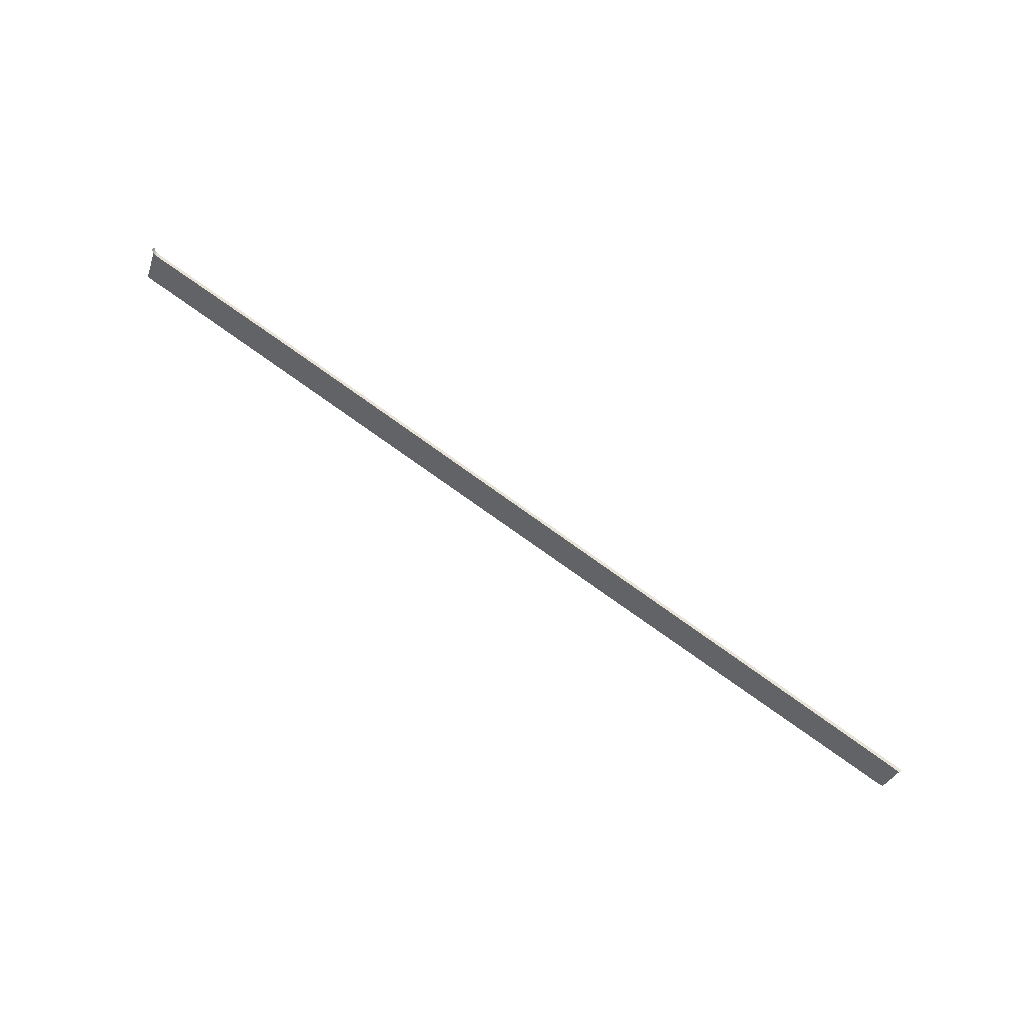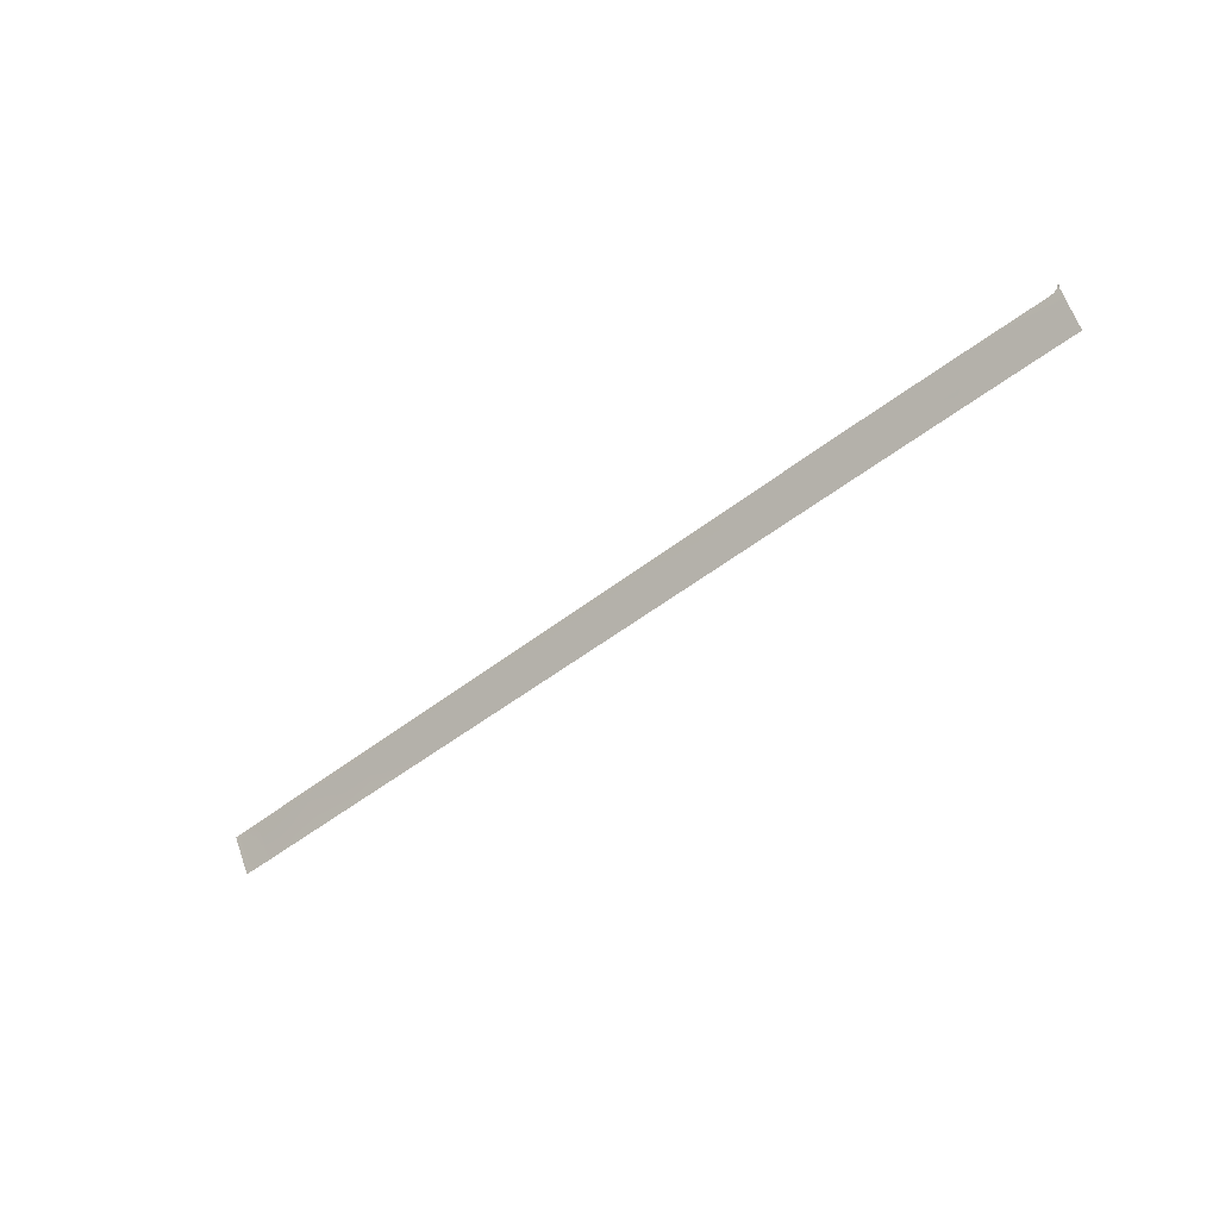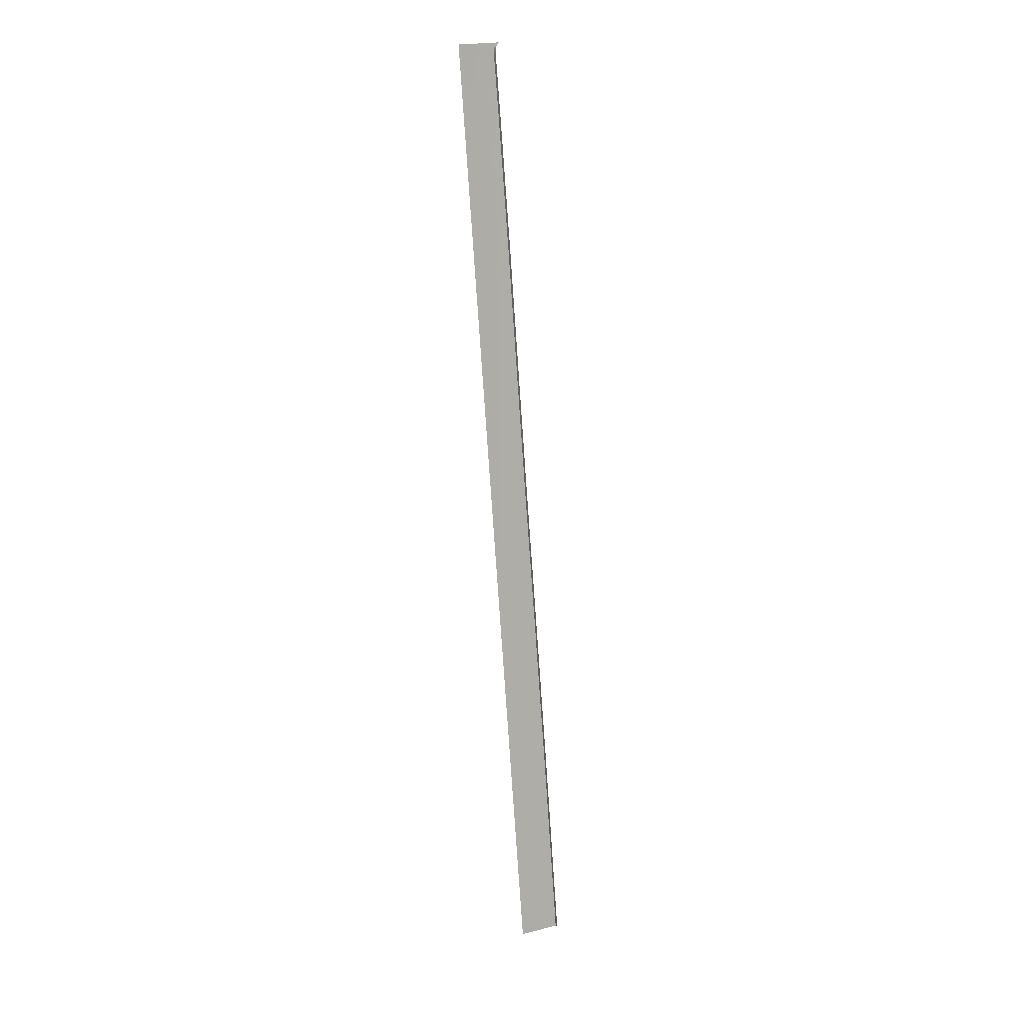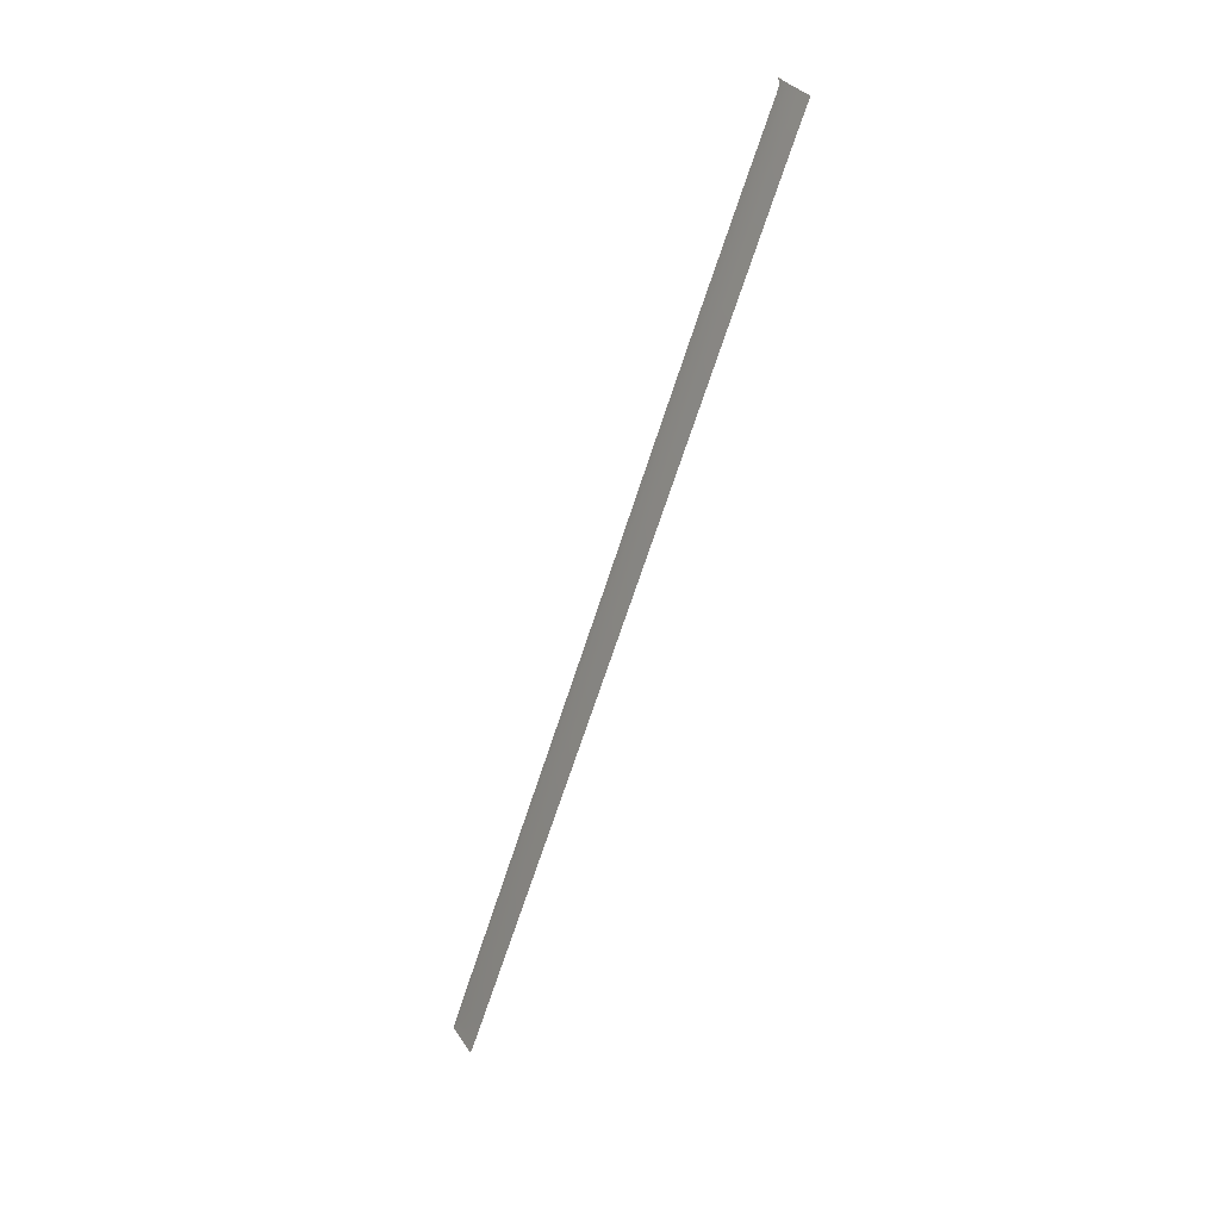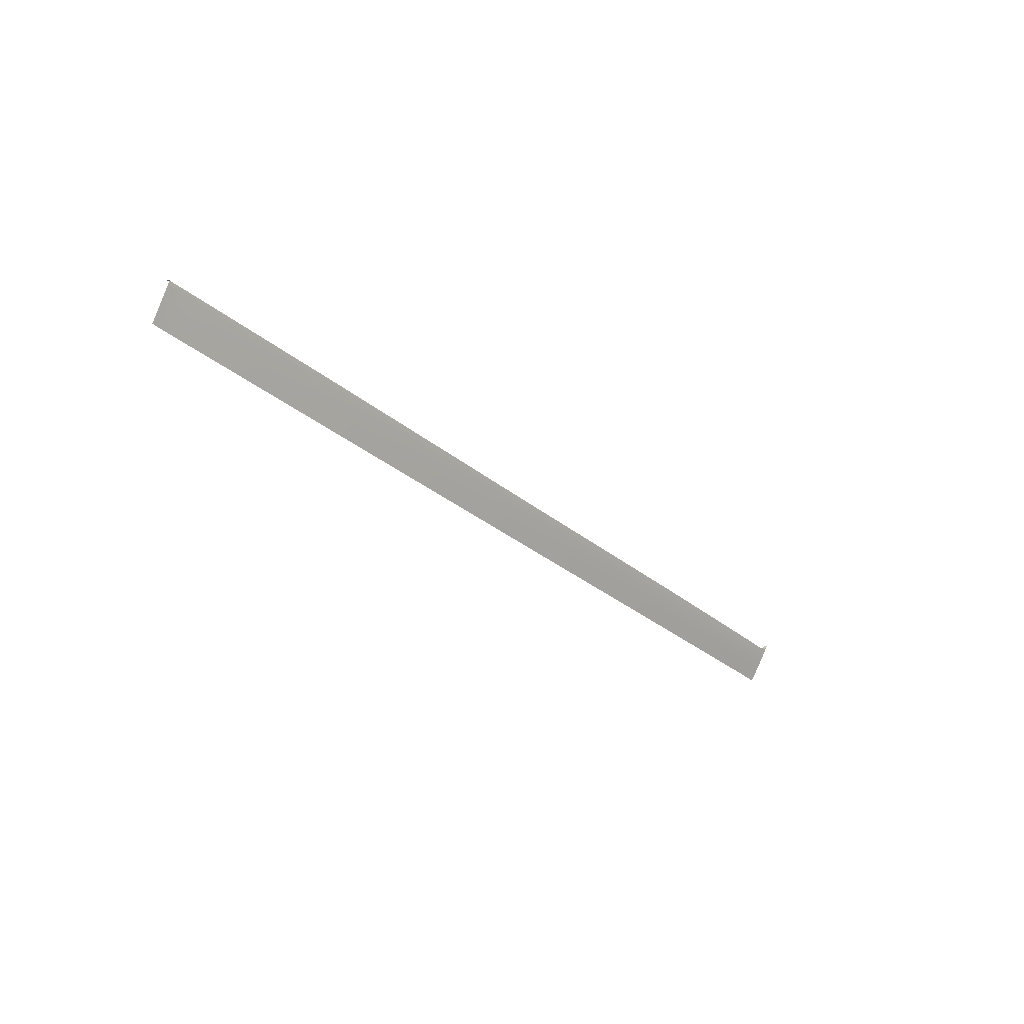
<metadata>
{"format":"obj","ext":"obj","renderer":"f3d","projection":"perspective","resolution":1024,"background":"white","views":[{"elev":78.9,"azim":-145.5,"up":"+Y"},{"elev":-50.0,"azim":40.0,"up":"+Y"},{"elev":-76.4,"azim":93.9,"up":"+Z"},{"elev":-66.1,"azim":71.5,"up":"+Y"},{"elev":-30.3,"azim":-51.1,"up":"+Y"}]}
</metadata>
<code>
v  101.8 -33.43 98.29
v  101.3 -34.1 97.9
v  101.8 -36.45 96.57
v  -92.89 -33.89 94.91
v  -92.88 -34.84 94.47
v  -88.67 -33.89 94.99
v  -88.66 -34.88 94.52
v  -60.83 -33.89 95.43
v  -66.4 -33.89 95.34
v  -60.83 -35.1 94.84
v  -66.39 -35.05 94.78
v  -27.12 -34 95.94
v  -32.73 -33.99 95.85
v  -27.12 -35.37 95.24
v  -32.73 -35.32 95.17
v  2.457 -34.14 96.4
v  -1.404 -34.12 96.34
v  2.457 -35.62 95.61
v  -1.404 -35.59 95.56
v  29.86 -34.18 96.86
v  25.29 -34.18 96.78
v  29.86 -35.87 95.93
v  25.29 -35.82 95.88
v  58.03 -34.21 97.29
v  53.33 -34.21 97.22
v  58.03 -36.12 96.22
v  53.33 -36.08 96.17
v  81.68 -36.32 96.43
v  81.68 -34.33 97.55
v  77.74 -36.29 96.4
v  77.74 -34.31 97.51
v  90.88 -34.4 97.63
v  90.88 -36.39 96.5
v  95.48 -34.43 97.66
v  95.48 -36.42 96.53
v  90.88 -41.78 92.96
v  95.48 -41.78 93.01
v  90.88 -39.09 94.73
v  95.48 -39.1 94.77
v  -104 -38.28 92.46
v  -103.8 -41.82 90.61
v  -101.2 -38.29 92.46
v  -101.1 -41.82 90.57
v  -88.59 -41.82 90.73
v  -88.63 -38.35 92.62
v  -92.75 -41.82 90.67
v  -92.81 -38.33 92.57
v  -60.82 -38.45 92.95
v  -66.38 -38.43 92.88
v  -60.82 -41.81 91.05
v  -66.37 -41.81 90.99
v  -32.73 -41.81 91.38
v  -27.12 -41.81 91.45
v  -32.73 -38.56 93.28
v  -27.12 -38.59 93.34
v  25.29 -41.8 92.13
v  29.86 -41.8 92.19
v  25.29 -38.81 94
v  29.86 -38.83 94.06
v  -1.404 -41.8 91.77
v  2.457 -41.8 91.82
v  -1.404 -38.69 93.67
v  2.457 -38.71 93.71
v  77.74 -41.79 92.81
v  81.68 -41.79 92.86
v  77.74 -39.04 94.61
v  81.68 -39.05 94.65
v  53.33 -41.79 92.5
v  58.03 -41.79 92.56
v  53.33 -38.93 94.34
v  58.03 -38.96 94.39
v  -104.2 -33.88 94.76
v  -104.2 -34.74 94.36
v  -103.7 -33.91 94.71
v  -101.3 -34.77 94.36
v  -101.3 -33.9 94.77
v  100.6 -34.35 97.76
v  99.46 -34.47 97.68
v  101.8 -41.78 93.05
v  101.8 -39.12 94.81
v  -97.11 -33.89 94.84
v  -97.09 -34.81 94.41
v  -96.91 -41.82 90.62
v  -97 -38.31 92.52
v  -71.97 -33.89 95.26
v  -71.96 -35.01 94.71
v  -71.93 -41.81 90.92
v  -71.94 -38.41 92.82
v  -77.54 -33.89 95.17
v  -77.53 -34.97 94.65
v  -77.48 -41.82 90.86
v  -77.5 -38.39 92.75
v  -83.11 -33.89 95.08
v  -83.1 -34.92 94.58
v  -83.03 -41.82 90.79
v  -83.06 -38.37 92.69
v  -38.35 -35.28 95.11
v  -38.35 -33.97 95.77
v  -38.35 -41.81 91.32
v  -38.35 -38.54 93.21
v  -43.97 -35.23 95.04
v  -43.97 -33.95 95.69
v  -43.97 -41.81 91.25
v  -43.97 -38.52 93.15
v  -49.59 -35.19 94.97
v  -49.59 -33.93 95.6
v  -49.58 -41.81 91.18
v  -49.59 -38.5 93.08
v  -55.21 -35.14 94.91
v  -55.21 -33.91 95.52
v  -55.2 -41.81 91.12
v  -55.2 -38.48 93.01
v  -5.258 -34.11 96.28
v  -5.258 -35.55 95.51
v  -5.258 -41.8 91.72
v  -5.258 -38.68 93.62
v  -8.794 -34.09 96.22
v  -8.794 -35.52 95.47
v  -8.794 -41.8 91.68
v  -8.794 -38.66 93.57
v  -12.66 -35.49 95.42
v  -12.66 -34.07 96.16
v  -12.66 -41.8 91.63
v  -12.66 -38.65 93.53
v  -16.44 -35.46 95.37
v  -16.44 -34.05 96.1
v  -16.44 -41.8 91.58
v  -16.44 -38.63 93.48
v  -21.51 -35.41 95.31
v  -21.51 -34.03 96.03
v  -21.51 -41.81 91.52
v  -21.51 -38.61 93.41
v  20.73 -34.17 96.7
v  20.73 -35.78 95.83
v  20.73 -41.8 92.07
v  20.73 -38.79 93.95
v  16.16 -34.16 96.63
v  16.16 -35.74 95.77
v  16.16 -41.8 92
v  16.16 -38.77 93.89
v  11.59 -34.16 96.55
v  11.59 -35.7 95.72
v  11.59 -41.8 91.94
v  11.59 -38.75 93.83
v  7.024 -34.15 96.47
v  7.024 -35.66 95.66
v  7.024 -41.8 91.88
v  7.024 -38.73 93.77
v  48.64 -34.2 97.15
v  48.64 -36.04 96.12
v  48.64 -41.79 92.44
v  48.64 -38.91 94.28
v  43.94 -34.2 97.07
v  43.94 -35.99 96.08
v  43.94 -41.79 92.38
v  43.94 -38.89 94.23
v  39.25 -34.19 97
v  39.25 -35.95 96.03
v  39.25 -41.79 92.31
v  39.25 -38.87 94.17
v  34.56 -34.19 96.93
v  34.56 -35.91 95.98
v  34.56 -41.8 92.25
v  34.56 -38.85 94.12
v  73.8 -36.26 96.36
v  73.8 -34.29 97.47
v  73.8 -41.79 92.76
v  73.8 -39.02 94.56
v  69.85 -36.22 96.33
v  69.85 -34.27 97.42
v  69.85 -41.79 92.71
v  69.85 -39.01 94.52
v  65.91 -36.19 96.29
v  65.91 -34.25 97.38
v  65.91 -41.79 92.66
v  65.91 -38.99 94.48
v  61.97 -36.15 96.26
v  61.97 -34.23 97.33
v  61.97 -41.79 92.61
v  61.97 -38.97 94.43
v  86.28 -34.37 97.59
v  86.28 -36.36 96.47
v  86.28 -41.79 92.91
v  86.28 -39.07 94.69
g P740_226A_R_DaS_P740_226A_R
f 1 2 3
f 4 5 6
f 6 5 7
f 8 9 10
f 10 9 11
f 12 13 14
f 14 13 15
f 16 17 18
f 18 17 19
f 20 21 22
f 22 21 23
f 24 25 26
f 26 25 27
f 28 29 30
f 30 29 31
f 32 33 34
f 34 33 35
f 36 37 38
f 38 37 39
f 40 41 42
f 42 41 43
f 44 45 46
f 46 45 47
f 48 49 50
f 50 49 51
f 52 53 54
f 54 53 55
f 56 57 58
f 58 57 59
f 60 61 62
f 62 61 63
f 64 65 66
f 66 65 67
f 68 69 70
f 70 69 71
f 72 73 74
f 73 75 74
f 74 75 76
f 35 3 77
f 77 3 2
f 77 78 35
f 35 78 34
f 37 79 39
f 39 79 80
f 81 82 4
f 4 82 5
f 46 47 83
f 83 47 84
f 76 75 81
f 81 75 82
f 83 84 43
f 43 84 42
f 9 85 11
f 11 85 86
f 51 49 87
f 87 49 88
f 89 90 85
f 85 90 86
f 87 88 91
f 91 88 92
f 93 94 89
f 89 94 90
f 91 92 95
f 95 92 96
f 6 7 93
f 93 7 94
f 95 96 44
f 44 96 45
f 15 13 97
f 97 13 98
f 99 52 100
f 100 52 54
f 97 98 101
f 101 98 102
f 103 99 104
f 104 99 100
f 101 102 105
f 105 102 106
f 107 103 108
f 108 103 104
f 105 106 109
f 109 106 110
f 111 107 112
f 112 107 108
f 109 110 10
f 10 110 8
f 50 111 48
f 48 111 112
f 17 113 19
f 19 113 114
f 115 60 116
f 116 60 62
f 113 117 114
f 114 117 118
f 119 115 120
f 120 115 116
f 118 117 121
f 121 117 122
f 123 119 124
f 124 119 120
f 121 122 125
f 125 122 126
f 127 123 128
f 128 123 124
f 125 126 129
f 129 126 130
f 131 127 132
f 132 127 128
f 129 130 14
f 14 130 12
f 53 131 55
f 55 131 132
f 21 133 23
f 23 133 134
f 135 56 136
f 136 56 58
f 133 137 134
f 134 137 138
f 139 135 140
f 140 135 136
f 137 141 138
f 138 141 142
f 143 139 144
f 144 139 140
f 141 145 142
f 142 145 146
f 147 143 148
f 148 143 144
f 145 16 146
f 146 16 18
f 61 147 63
f 63 147 148
f 25 149 27
f 27 149 150
f 151 68 152
f 152 68 70
f 149 153 150
f 150 153 154
f 155 151 156
f 156 151 152
f 153 157 154
f 154 157 158
f 159 155 160
f 160 155 156
f 157 161 158
f 158 161 162
f 163 159 164
f 164 159 160
f 161 20 162
f 162 20 22
f 57 163 59
f 59 163 164
f 30 31 165
f 165 31 166
f 167 64 168
f 168 64 66
f 165 166 169
f 169 166 170
f 171 167 172
f 172 167 168
f 169 170 173
f 173 170 174
f 175 171 176
f 176 171 172
f 173 174 177
f 177 174 178
f 179 175 180
f 180 175 176
f 177 178 26
f 26 178 24
f 69 179 71
f 71 179 180
f 181 182 32
f 32 182 33
f 183 36 184
f 184 36 38
f 29 28 181
f 181 28 182
f 65 183 67
f 67 183 184
f 35 39 3
f 3 39 80
f 33 38 35
f 35 38 39
f 182 184 33
f 33 184 38
f 28 67 182
f 182 67 184
f 30 66 28
f 28 66 67
f 165 168 30
f 30 168 66
f 169 172 165
f 165 172 168
f 173 176 169
f 169 176 172
f 177 180 173
f 173 180 176
f 26 71 177
f 177 71 180
f 27 70 26
f 26 70 71
f 150 152 27
f 27 152 70
f 154 156 150
f 150 156 152
f 158 160 154
f 154 160 156
f 162 164 158
f 158 164 160
f 22 59 162
f 162 59 164
f 58 59 23
f 23 59 22
f 136 58 134
f 134 58 23
f 140 136 138
f 138 136 134
f 144 140 142
f 142 140 138
f 148 144 146
f 146 144 142
f 63 148 18
f 18 148 146
f 62 63 19
f 19 63 18
f 116 62 114
f 114 62 19
f 120 116 118
f 118 116 114
f 124 120 121
f 121 120 118
f 128 124 125
f 125 124 121
f 132 128 129
f 129 128 125
f 55 132 14
f 14 132 129
f 54 55 15
f 15 55 14
f 97 100 15
f 15 100 54
f 101 104 97
f 97 104 100
f 105 108 101
f 101 108 104
f 109 112 105
f 105 112 108
f 10 48 109
f 109 48 112
f 11 49 10
f 10 49 48
f 49 11 88
f 88 11 86
f 88 86 92
f 92 86 90
f 92 90 96
f 96 90 94
f 96 94 45
f 45 94 7
f 45 7 47
f 47 7 5
f 47 5 84
f 84 5 82
f 84 82 42
f 42 82 75
f 73 40 75
f 75 40 42
v  101.8 -33.04 97.6
v  101.3 -33.71 97.22
v  101.8 -33.43 98.29
v  101.3 -34.1 97.9
v  -104.2 -33.88 94.76
v  -103.7 -33.91 94.71
v  -104.2 -33.55 93.96
v  -103.7 -33.57 94
v  -101.3 -33.9 94.77
v  -101.3 -33.56 94.06
v  -97.11 -33.89 94.84
v  -97.1 -33.56 94.13
v  -88.67 -33.89 94.99
v  -83.11 -33.89 95.08
v  -88.66 -33.55 94.28
v  -83.09 -33.55 94.37
v  -60.83 -33.89 95.43
v  -55.21 -33.91 95.52
v  -60.82 -33.54 94.73
v  -55.2 -33.56 94.81
v  -27.12 -34 95.94
v  -21.51 -34.03 96.03
v  -27.1 -33.64 95.24
v  -21.5 -33.67 95.32
v  2.457 -34.14 96.4
v  7.024 -34.15 96.47
v  2.469 -33.77 95.7
v  7.037 -33.78 95.78
v  29.86 -34.18 96.86
v  34.56 -34.19 96.93
v  29.87 -33.8 96.17
v  34.57 -33.81 96.24
v  58.03 -34.21 97.29
v  61.97 -34.23 97.33
v  58.04 -33.83 96.6
v  61.98 -33.85 96.64
v  81.68 -34.33 97.55
v  86.28 -34.37 97.59
v  81.69 -33.95 96.87
v  86.29 -33.98 96.9
v  95.48 -34.43 97.66
v  99.46 -34.47 97.68
v  95.48 -34.04 96.98
v  99.46 -34.08 96.99
v  100.6 -34.35 97.76
v  100.6 -33.96 97.07
v  -92.89 -33.89 94.91
v  -92.88 -33.56 94.2
v  -77.54 -33.89 95.17
v  -77.52 -33.55 94.46
v  -71.97 -33.89 95.26
v  -71.96 -33.55 94.55
v  -66.4 -33.89 95.34
v  -66.39 -33.55 94.64
v  -49.59 -33.93 95.6
v  -49.58 -33.58 94.9
v  -43.97 -33.95 95.69
v  -43.96 -33.59 94.98
v  -38.35 -33.97 95.77
v  -38.34 -33.61 95.07
v  -32.73 -33.99 95.85
v  -32.72 -33.63 95.15
v  -16.44 -34.05 96.1
v  -16.43 -33.69 95.4
v  -12.66 -34.07 96.16
v  -12.65 -33.71 95.46
v  -8.794 -34.09 96.22
v  -8.781 -33.72 95.52
v  -5.258 -34.11 96.28
v  -5.245 -33.74 95.58
v  -1.404 -34.12 96.34
v  -1.391 -33.75 95.64
v  11.59 -34.16 96.55
v  11.6 -33.78 95.86
v  16.16 -34.16 96.63
v  16.17 -33.79 95.93
v  20.73 -34.17 96.7
v  20.74 -33.79 96.01
v  25.29 -34.18 96.78
v  25.31 -33.8 96.09
v  39.25 -34.19 97
v  39.26 -33.81 96.31
v  43.94 -34.2 97.07
v  43.95 -33.81 96.38
v  48.64 -34.2 97.15
v  48.65 -33.82 96.46
v  53.33 -34.21 97.22
v  53.34 -33.82 96.53
v  65.91 -34.25 97.38
v  65.92 -33.87 96.69
v  69.85 -34.27 97.42
v  69.86 -33.89 96.73
v  73.8 -34.29 97.47
v  73.81 -33.91 96.78
v  77.74 -34.31 97.51
v  77.75 -33.93 96.82
v  90.88 -34.4 97.63
v  90.89 -34.01 96.94
g P740_226A_R_DaS_P740_226A_R_E
f 185 186 187
f 186 188 187
f 189 190 191
f 191 190 192
f 193 194 190
f 190 194 192
f 193 195 194
f 194 195 196
f 197 198 199
f 199 198 200
f 201 202 203
f 203 202 204
f 205 206 207
f 207 206 208
f 209 210 211
f 211 210 212
f 213 214 215
f 215 214 216
f 217 218 219
f 219 218 220
f 221 222 223
f 223 222 224
f 225 226 227
f 227 226 228
f 226 229 228
f 228 229 230
f 229 188 230
f 230 188 186
f 195 231 196
f 196 231 232
f 231 197 232
f 232 197 199
f 198 233 200
f 200 233 234
f 233 235 234
f 234 235 236
f 235 237 236
f 236 237 238
f 237 201 238
f 238 201 203
f 202 239 204
f 204 239 240
f 239 241 240
f 240 241 242
f 241 243 242
f 242 243 244
f 243 245 244
f 244 245 246
f 245 205 246
f 246 205 207
f 206 247 208
f 208 247 248
f 247 249 248
f 248 249 250
f 249 251 250
f 250 251 252
f 251 253 252
f 252 253 254
f 253 255 254
f 254 255 256
f 255 209 256
f 256 209 211
f 210 257 212
f 212 257 258
f 257 259 258
f 258 259 260
f 259 261 260
f 260 261 262
f 261 263 262
f 262 263 264
f 263 213 264
f 264 213 215
f 214 265 216
f 216 265 266
f 265 267 266
f 266 267 268
f 267 269 268
f 268 269 270
f 269 271 270
f 270 271 272
f 271 217 272
f 272 217 219
f 218 273 220
f 220 273 274
f 273 275 274
f 274 275 276
f 275 277 276
f 276 277 278
f 277 279 278
f 278 279 280
f 279 221 280
f 280 221 223
f 222 281 224
f 224 281 282
f 281 225 282
f 282 225 227

</code>
